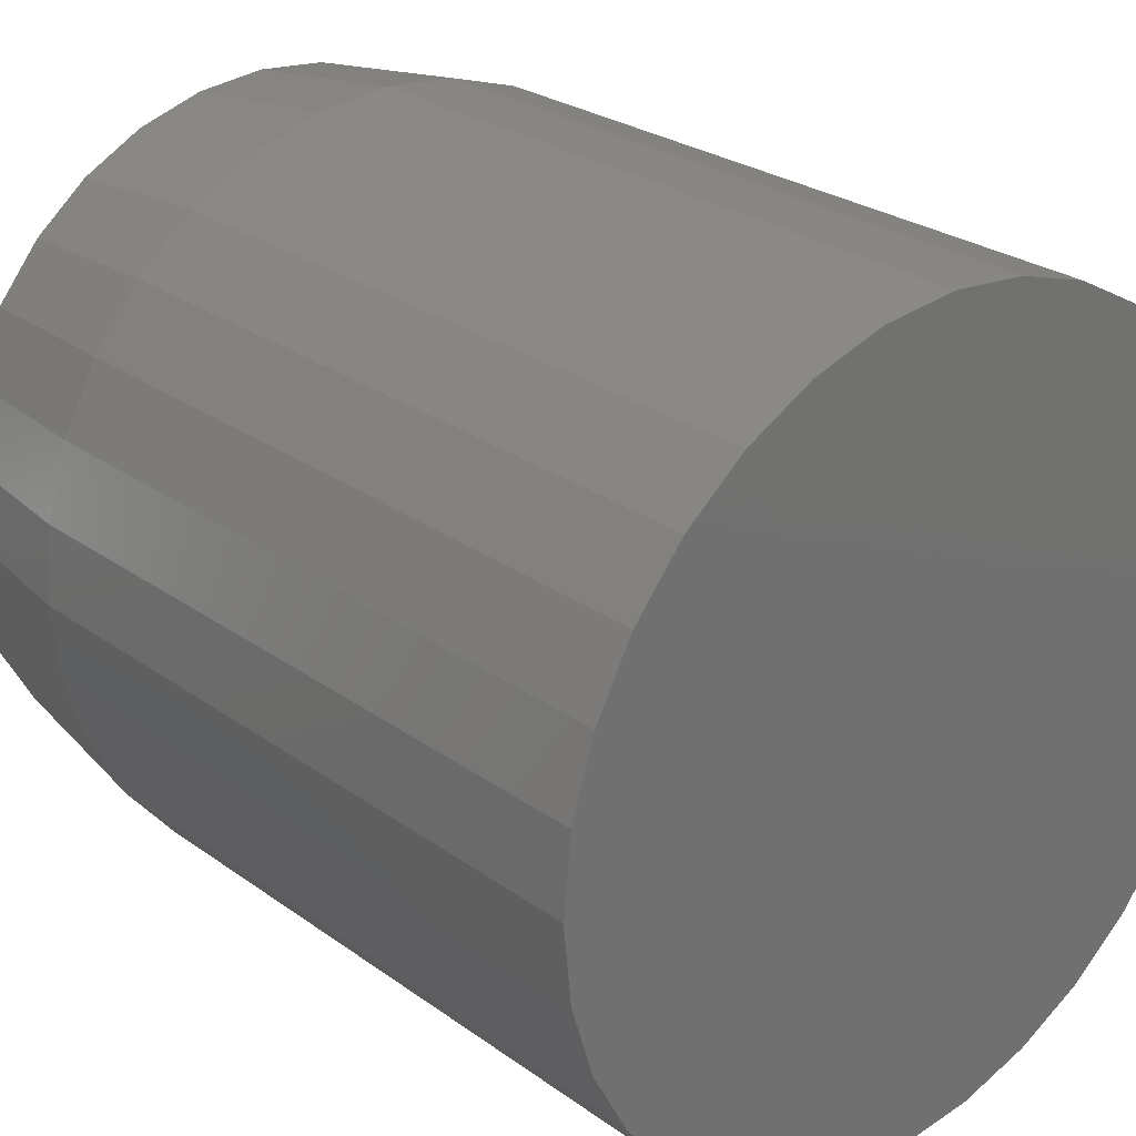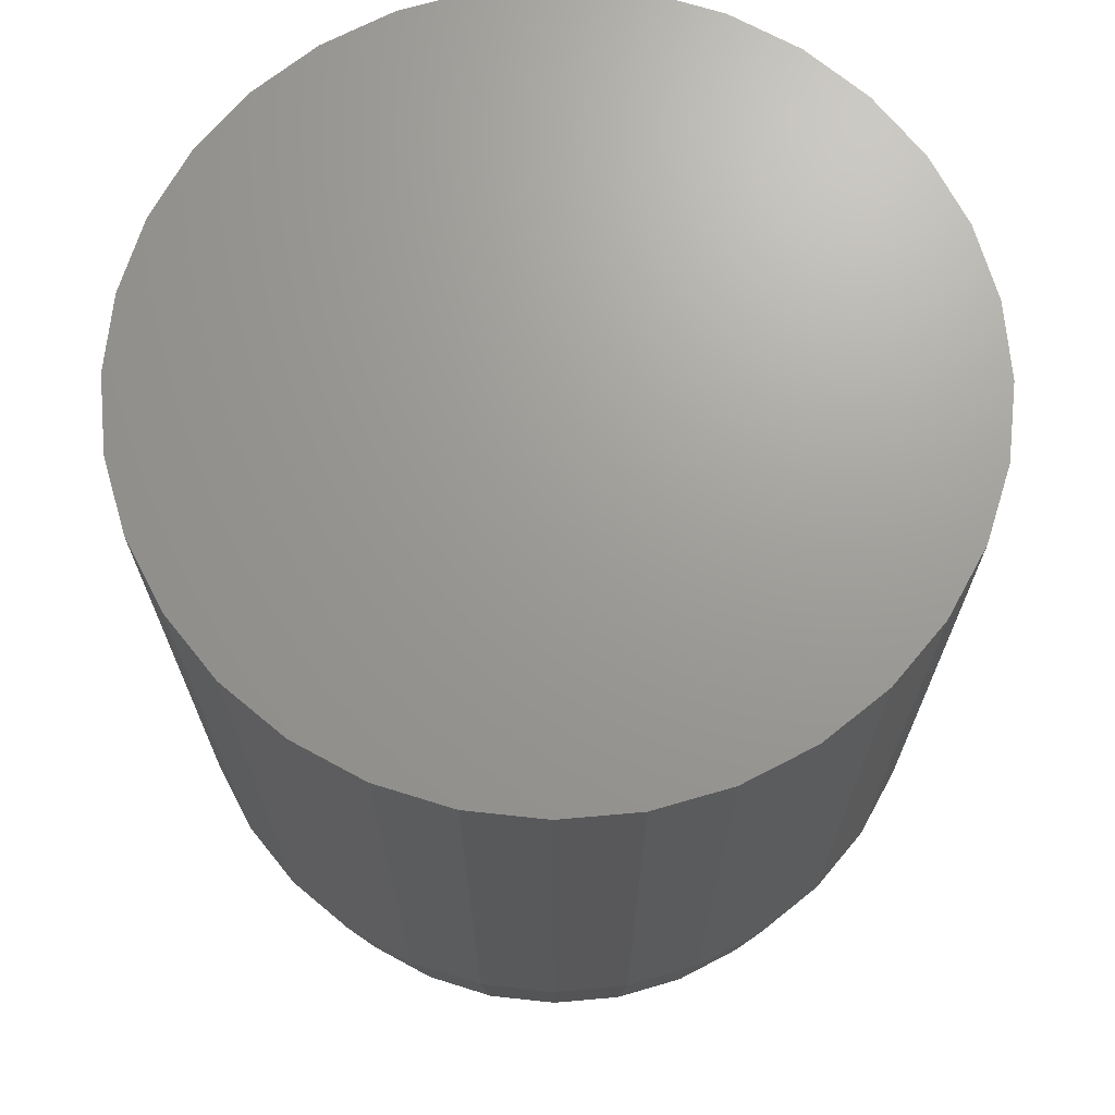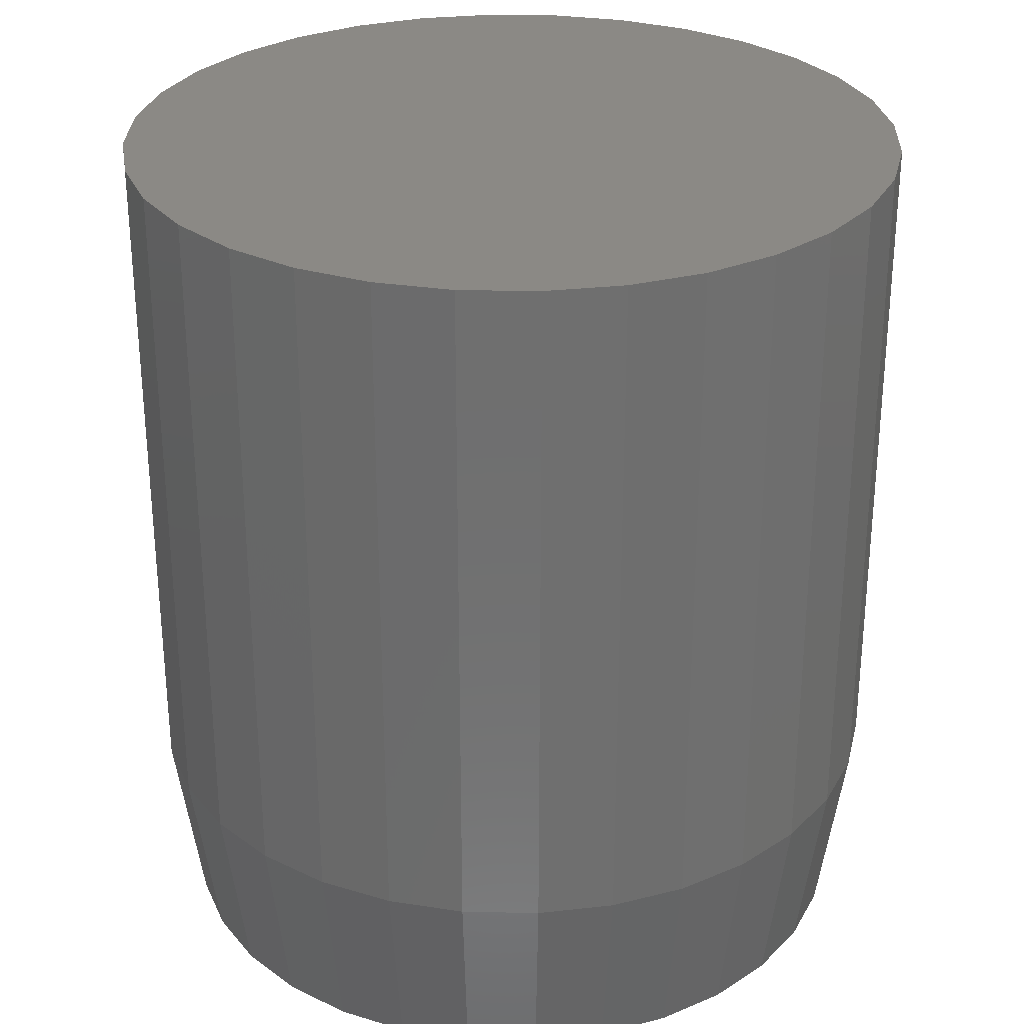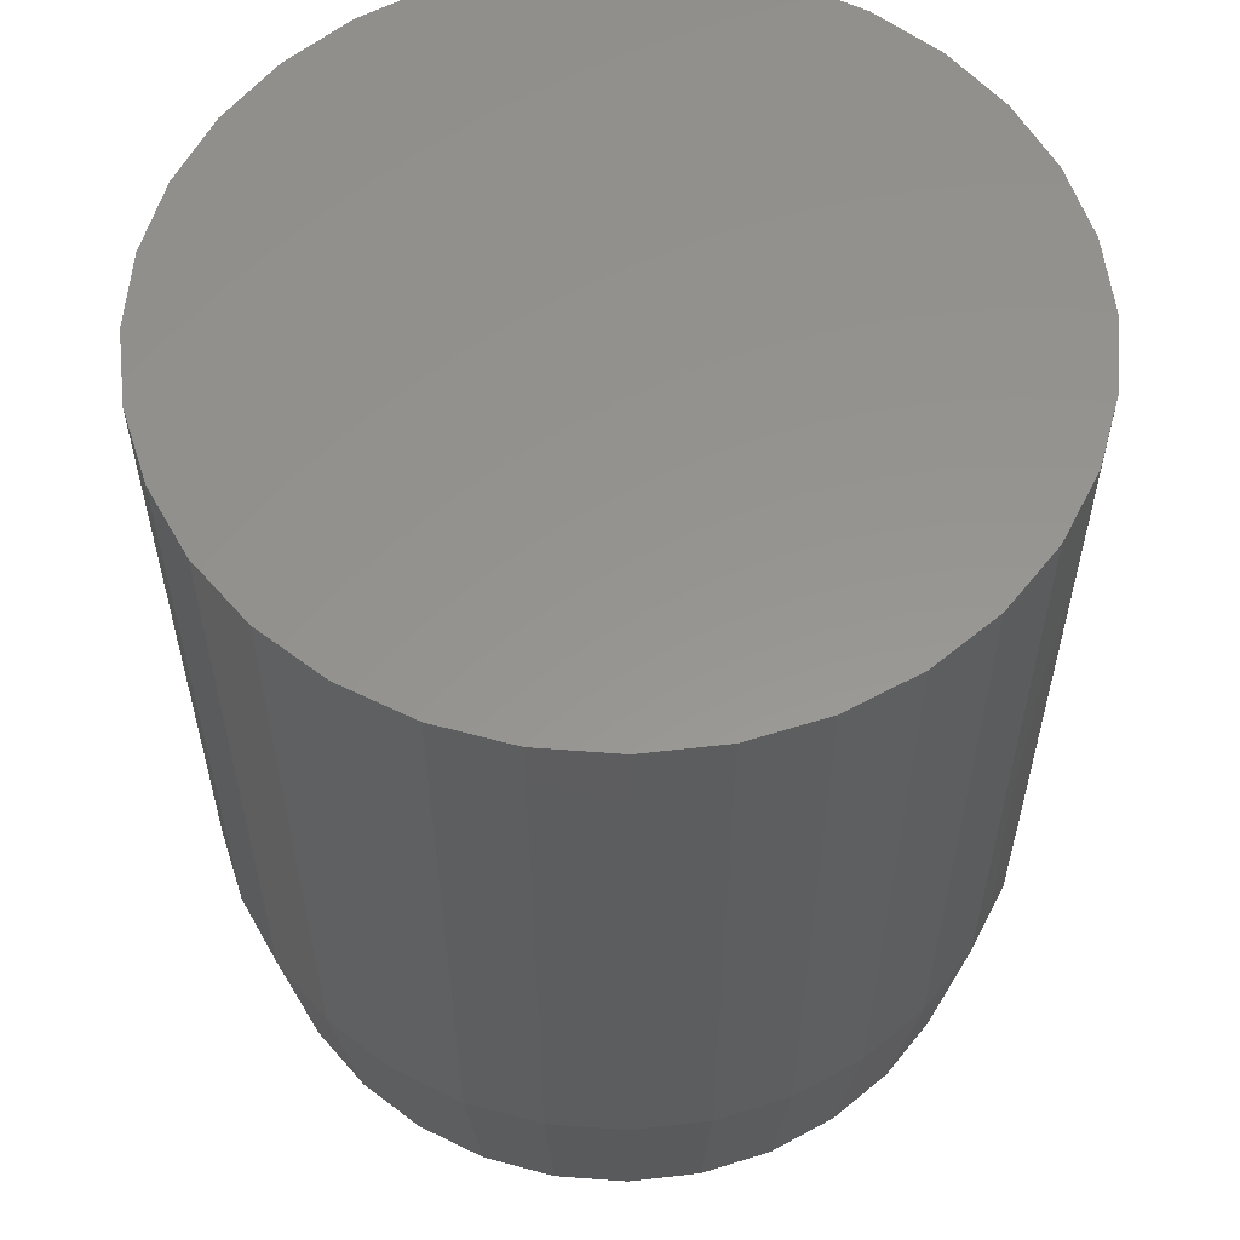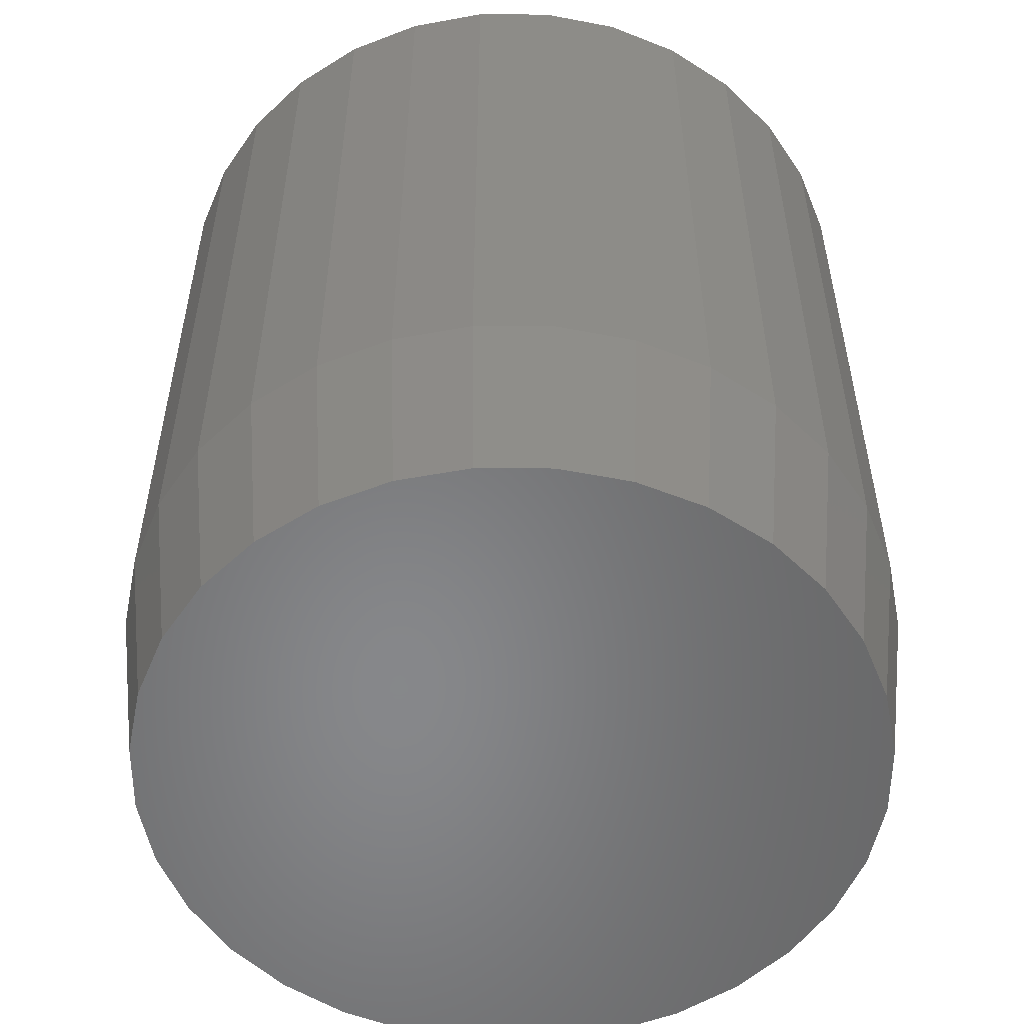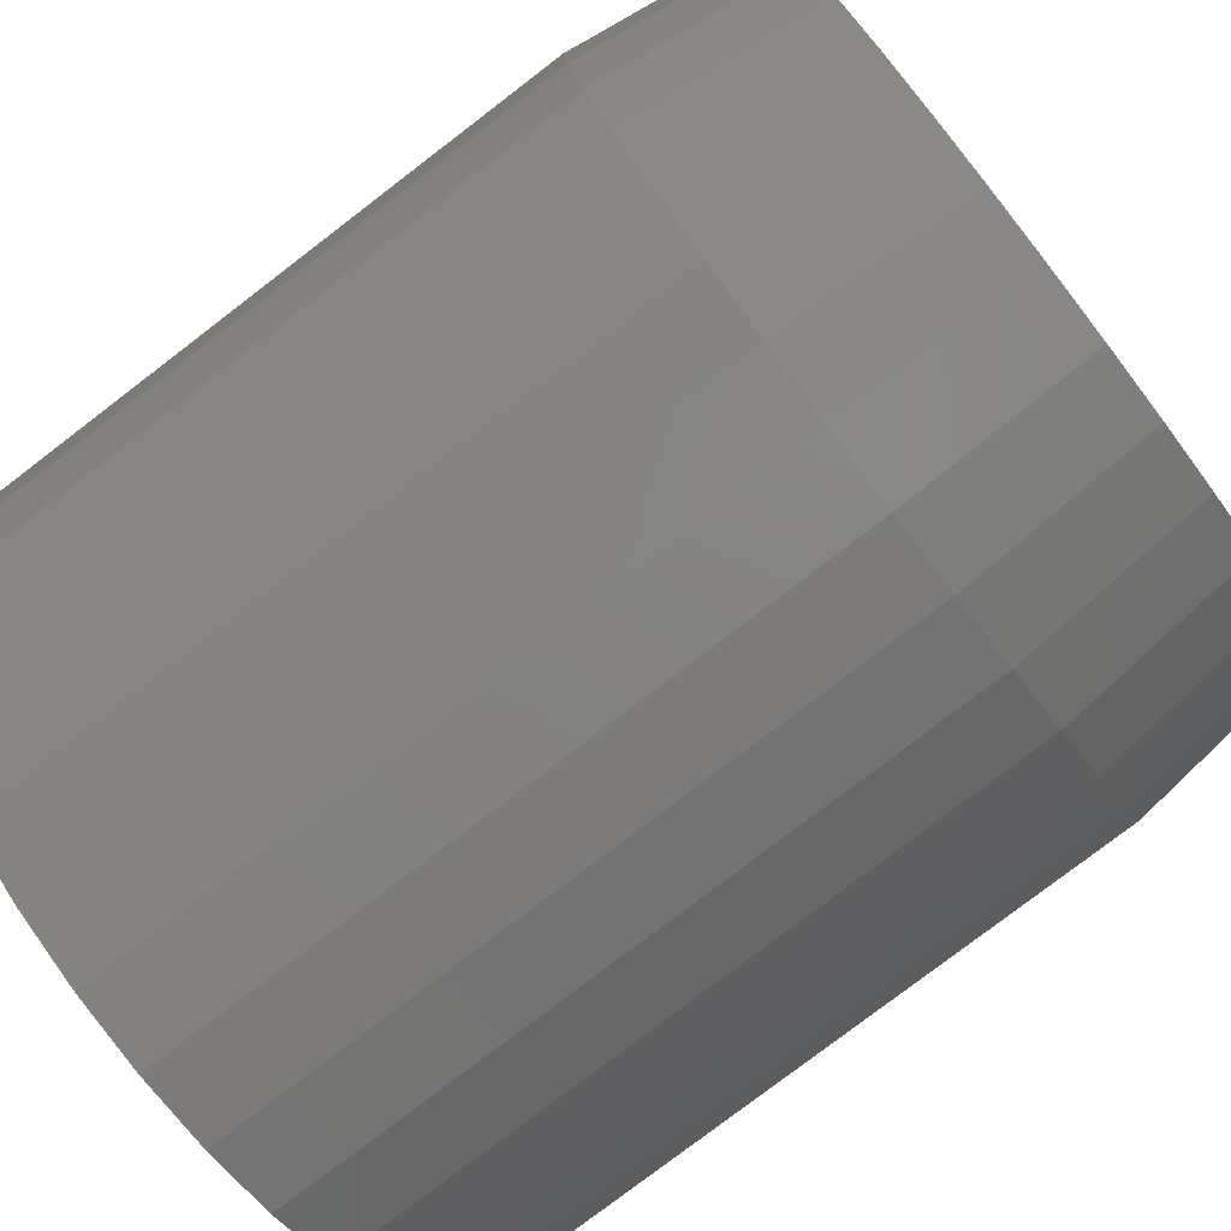
<metadata>
{"format":"stl","ext":"stl","renderer":"f3d","projection":"perspective","resolution":1024,"background":"white","views":[{"elev":26.1,"azim":-41.5,"up":"+Y"},{"elev":69.3,"azim":-145.7,"up":"+Z"},{"elev":29.0,"azim":41.1,"up":"+Z"},{"elev":57.6,"azim":55.1,"up":"+Z"},{"elev":-54.2,"azim":-28.4,"up":"+Z"},{"elev":-79.1,"azim":127.4,"up":"+Y"}]}
</metadata>
<code>
# stl→obj: 164 verts, 320 faces
v -0.09345 -0.1773 0.5625
v -0.06373 -0.1324 0.1875
v -0.08646 -0.1178 0.1875
v -0.06072 -0.1919 0.5625
v -0.03873 -0.1428 0.1875
v -0.02589 -0.2006 0.5625
v -0.01224 -0.1484 0.1875
v 0.009952 -0.203 0.5625
v 0.01486 -0.1492 0.1875
v 0.04898 -0.1984 0.5625
v 0.04169 -0.145 0.1875
v 0.08635 -0.1863 0.5625
v 0.06839 -0.1356 0.1875
v 0.1207 -0.1673 0.5625
v 0.09282 -0.1214 0.1875
v 0.1507 -0.142 0.5625
v 0.1141 -0.1028 0.1875
v 0.1753 -0.1115 0.5625
v 0.1315 -0.0805 0.1875
v 0.1936 -0.07674 0.5625
v -0.1231 -0.1571 0.5625
v -0.1062 -0.09925 0.1875
v -0.1487 -0.132 0.5625
v -0.1222 -0.07748 0.1875
v -0.1695 -0.1028 0.5625
v -0.1341 -0.05314 0.1875
v -0.1849 -0.07041 0.5625
v -0.1414 -0.02703 0.1875
v -0.1943 -0.03578 0.5625
v -0.1439 4.956e-14 0.1875
v -0.1975 2.273e-06 0.5625
v 0.1444 -0.05534 0.1875
v 0.2048 -0.03912 0.5625
v 0.1524 -0.02818 0.1875
v 0.2086 2.371e-14 0.5625
v 0.1551 4.718e-15 0.1875
v -0.03901 0.1981 0.5625
v -0.002914 0.2029 0.5625
v 0.03342 0.2011 0.5625
v 0.06882 0.1929 0.5625
v 0.1324 0.1586 0.5625
v -0.1102 0.1668 0.5625
v 0.1022 0.1786 0.5625
v -0.07615 0.1859 0.5625
v -0.1937 0.03892 0.5625
v 0.2054 0.03627 0.5625
v -0.1825 0.07638 0.5625
v 0.1957 0.07133 0.5625
v -0.1644 0.111 0.5625
v 0.1799 0.1041 0.5625
v -0.14 0.1415 0.5625
v 0.1586 0.1335 0.5625
v 0.1316 0.08032 0.1875
v 0.1445 0.05523 0.1875
v 0.1143 0.1025 0.1875
v 0.0932 0.1211 0.1875
v 0.06895 0.1354 0.1875
v 0.04244 0.1449 0.1875
v 0.01459 0.1492 0.1875
v -0.01362 0.1482 0.1875
v -0.04117 0.142 0.1875
v -0.06571 0.1314 0.1875
v -0.08795 0.1166 0.1875
v -0.1072 0.09808 0.1875
v -0.1229 0.07645 0.1875
v -0.1344 0.05237 0.1875
v 0.1524 0.02813 0.1875
v -0.1415 0.02662 0.1875
v 0.005594 0.3121 0
v 0.06648 0.3061 0
v -0.05529 0.3061 0
v 0.005592 -0.3121 0
v -0.05529 -0.3061 0
v 0.06648 -0.3061 0
v -0.1138 -0.2883 0
v 0.125 -0.2883 0
v -0.1678 -0.2595 0
v 0.179 -0.2595 0
v -0.2151 -0.2207 0
v 0.2263 -0.2207 0
v -0.2539 -0.1734 0
v 0.2651 -0.1734 0
v -0.2827 -0.1194 0
v 0.2939 -0.1194 0
v -0.3005 -0.06089 0
v 0.3117 -0.06089 0
v -0.3065 3.493e-06 0
v 0.3177 -4.582e-16 0
v -0.3005 0.06089 0
v 0.3117 0.06089 0
v -0.2827 0.1194 0
v 0.2939 0.1194 0
v -0.2539 0.1734 0
v 0.2651 0.1734 0
v -0.2151 0.2207 0
v 0.2263 0.2207 0
v -0.1678 0.2595 0
v 0.179 0.2595 0
v -0.1138 0.2883 0
v 0.125 0.2883 0
v 0.3411 -3.802e-16 0.1641
v 0.3411 0 0.75
v 0.3347 -0.06546 0.1641
v 0.3347 -0.06546 0.75
v 0.3156 -0.1284 0.1641
v 0.3156 -0.1284 0.75
v 0.2846 -0.1864 0.1641
v 0.2846 -0.1864 0.75
v 0.2428 -0.2373 0.1641
v 0.2428 -0.2373 0.75
v 0.192 -0.279 0.1641
v 0.192 -0.279 0.75
v 0.134 -0.31 0.1641
v 0.134 -0.31 0.75
v 0.07105 -0.3291 0.1641
v 0.07105 -0.3291 0.75
v 0.005592 -0.3355 0.1641
v 0.005592 -0.3355 0.75
v -0.05987 -0.3291 0.1641
v -0.05987 -0.3291 0.75
v -0.1228 -0.31 0.1641
v -0.1228 -0.31 0.75
v -0.1808 -0.279 0.1641
v -0.1808 -0.279 0.75
v -0.2317 -0.2373 0.1641
v -0.2317 -0.2373 0.75
v -0.2734 -0.1864 0.1641
v -0.2734 -0.1864 0.75
v -0.3044 -0.1284 0.1641
v -0.3044 -0.1284 0.75
v -0.3235 -0.06546 0.1641
v -0.3235 -0.06546 0.75
v -0.3299 1.901e-16 0.1641
v -0.3299 1.901e-16 0.75
v -0.3235 0.06546 0.1641
v -0.3235 0.06546 0.75
v -0.3044 0.1284 0.1641
v -0.3044 0.1284 0.75
v -0.2734 0.1864 0.1641
v -0.2734 0.1864 0.75
v -0.2317 0.2373 0.1641
v -0.2317 0.2373 0.75
v -0.1808 0.279 0.1641
v -0.1808 0.279 0.75
v -0.1228 0.31 0.1641
v -0.1228 0.31 0.75
v -0.05987 0.3291 0.1641
v -0.05987 0.3291 0.75
v 0.005592 0.3355 0.1641
v 0.005592 0.3355 0.75
v 0.07105 0.3291 0.1641
v 0.07105 0.3291 0.75
v 0.134 0.31 0.1641
v 0.134 0.31 0.75
v 0.192 0.279 0.1641
v 0.192 0.279 0.75
v 0.2428 0.2373 0.1641
v 0.2428 0.2373 0.75
v 0.2846 0.1864 0.1641
v 0.2846 0.1864 0.75
v 0.3156 0.1284 0.1641
v 0.3156 0.1284 0.75
v 0.3347 0.06546 0.1641
v 0.3347 0.06546 0.75
f 1 2 3
f 4 5 2
f 2 1 4
f 6 7 5
f 5 4 6
f 8 9 7
f 7 6 8
f 10 11 9
f 9 8 10
f 12 13 11
f 11 10 12
f 14 15 13
f 13 12 14
f 16 17 15
f 15 14 16
f 18 19 17
f 17 16 18
f 19 18 20
f 1 3 21
f 21 3 22
f 21 22 23
f 23 22 24
f 23 24 25
f 25 24 26
f 25 26 27
f 27 26 28
f 27 28 29
f 29 28 30
f 29 30 31
f 19 20 32
f 32 20 33
f 32 33 34
f 34 33 35
f 34 35 36
f 37 38 39
f 40 37 39
f 41 42 43
f 10 6 4
f 8 6 10
f 37 40 44
f 44 40 43
f 44 43 42
f 1 21 14
f 14 21 23
f 14 23 16
f 16 23 25
f 16 25 18
f 18 25 27
f 18 27 20
f 20 27 29
f 20 29 33
f 33 29 31
f 33 31 35
f 35 31 45
f 35 45 46
f 46 45 47
f 46 47 48
f 48 47 49
f 48 49 50
f 50 49 51
f 50 51 52
f 52 51 42
f 52 42 41
f 10 4 12
f 12 4 1
f 12 1 14
f 53 54 50
f 55 53 52
f 53 50 52
f 56 55 41
f 55 52 41
f 57 56 43
f 56 41 43
f 58 57 40
f 57 43 40
f 59 58 39
f 58 40 39
f 60 59 38
f 59 39 38
f 37 61 60
f 60 38 37
f 44 62 61
f 61 37 44
f 42 63 62
f 62 44 42
f 51 64 63
f 63 42 51
f 49 65 64
f 64 51 49
f 47 66 65
f 65 49 47
f 66 47 45
f 50 54 48
f 48 54 67
f 48 67 46
f 46 67 36
f 46 36 35
f 66 45 68
f 68 45 31
f 68 31 30
f 36 67 34
f 34 67 54
f 34 54 32
f 24 66 26
f 26 66 68
f 26 68 28
f 30 28 68
f 32 54 19
f 19 54 53
f 19 53 17
f 17 53 55
f 17 55 15
f 15 55 56
f 15 56 13
f 13 56 57
f 13 57 11
f 11 57 58
f 11 58 9
f 9 58 59
f 9 59 7
f 7 59 60
f 7 60 5
f 5 60 61
f 5 61 2
f 2 61 62
f 2 62 3
f 3 62 63
f 3 63 22
f 22 63 64
f 22 64 24
f 24 64 65
f 24 65 66
f 69 70 71
f 72 73 74
f 74 73 75
f 74 75 76
f 76 75 77
f 76 77 78
f 78 77 79
f 78 79 80
f 80 79 81
f 80 81 82
f 82 81 83
f 82 83 84
f 84 83 85
f 84 85 86
f 86 85 87
f 86 87 88
f 88 87 89
f 88 89 90
f 90 89 91
f 90 91 92
f 92 91 93
f 92 93 94
f 94 93 95
f 94 95 96
f 96 95 97
f 96 97 98
f 98 97 99
f 98 99 100
f 100 99 71
f 100 71 70
f 101 102 103
f 103 102 104
f 103 104 105
f 105 104 106
f 105 106 107
f 107 106 108
f 107 108 109
f 109 108 110
f 109 110 111
f 111 110 112
f 111 112 113
f 113 112 114
f 113 114 115
f 115 114 116
f 115 116 117
f 117 116 118
f 117 118 119
f 119 118 120
f 119 120 121
f 121 120 122
f 121 122 123
f 123 122 124
f 123 124 125
f 125 124 126
f 125 126 127
f 127 126 128
f 127 128 129
f 129 128 130
f 129 130 131
f 131 130 132
f 131 132 133
f 133 132 134
f 133 134 135
f 135 134 136
f 135 136 137
f 137 136 138
f 137 138 139
f 139 138 140
f 139 140 141
f 141 140 142
f 141 142 143
f 143 142 144
f 143 144 145
f 145 144 146
f 145 146 147
f 147 146 148
f 147 148 149
f 149 148 150
f 149 150 151
f 151 150 152
f 151 152 153
f 153 152 154
f 153 154 155
f 155 154 156
f 155 156 157
f 157 156 158
f 157 158 159
f 159 158 160
f 159 160 161
f 161 160 162
f 161 162 163
f 163 162 164
f 163 164 101
f 101 164 102
f 133 87 131
f 131 87 85
f 131 85 129
f 129 85 83
f 129 83 127
f 127 83 81
f 127 81 125
f 125 81 79
f 125 79 123
f 123 79 77
f 123 77 121
f 121 77 75
f 121 75 119
f 119 75 73
f 119 73 117
f 117 73 72
f 117 72 115
f 115 72 74
f 115 74 113
f 113 74 76
f 113 76 111
f 111 76 78
f 111 78 109
f 109 78 80
f 109 80 107
f 107 80 82
f 107 82 105
f 105 82 84
f 105 84 103
f 103 84 86
f 103 86 101
f 101 86 88
f 101 88 163
f 163 88 90
f 163 90 161
f 161 90 92
f 161 92 159
f 159 92 94
f 159 94 157
f 157 94 96
f 157 96 155
f 155 96 98
f 155 98 153
f 153 98 100
f 153 100 151
f 151 100 70
f 151 70 149
f 149 70 69
f 149 69 147
f 147 69 71
f 147 71 145
f 145 71 99
f 145 99 143
f 143 99 97
f 143 97 141
f 141 97 95
f 141 95 139
f 139 95 93
f 139 93 137
f 137 93 91
f 137 91 135
f 135 91 89
f 135 89 133
f 133 89 87
f 148 152 150
f 152 148 154
f 154 148 146
f 154 146 156
f 156 146 144
f 156 144 158
f 158 144 142
f 158 142 160
f 160 142 140
f 160 140 162
f 162 140 138
f 162 138 164
f 164 138 136
f 164 136 102
f 102 136 134
f 102 134 104
f 104 134 132
f 104 132 106
f 106 132 130
f 106 130 108
f 108 130 128
f 108 128 110
f 110 128 126
f 110 126 112
f 112 126 124
f 112 124 114
f 114 124 122
f 114 122 116
f 116 122 120
f 116 120 118

</code>
